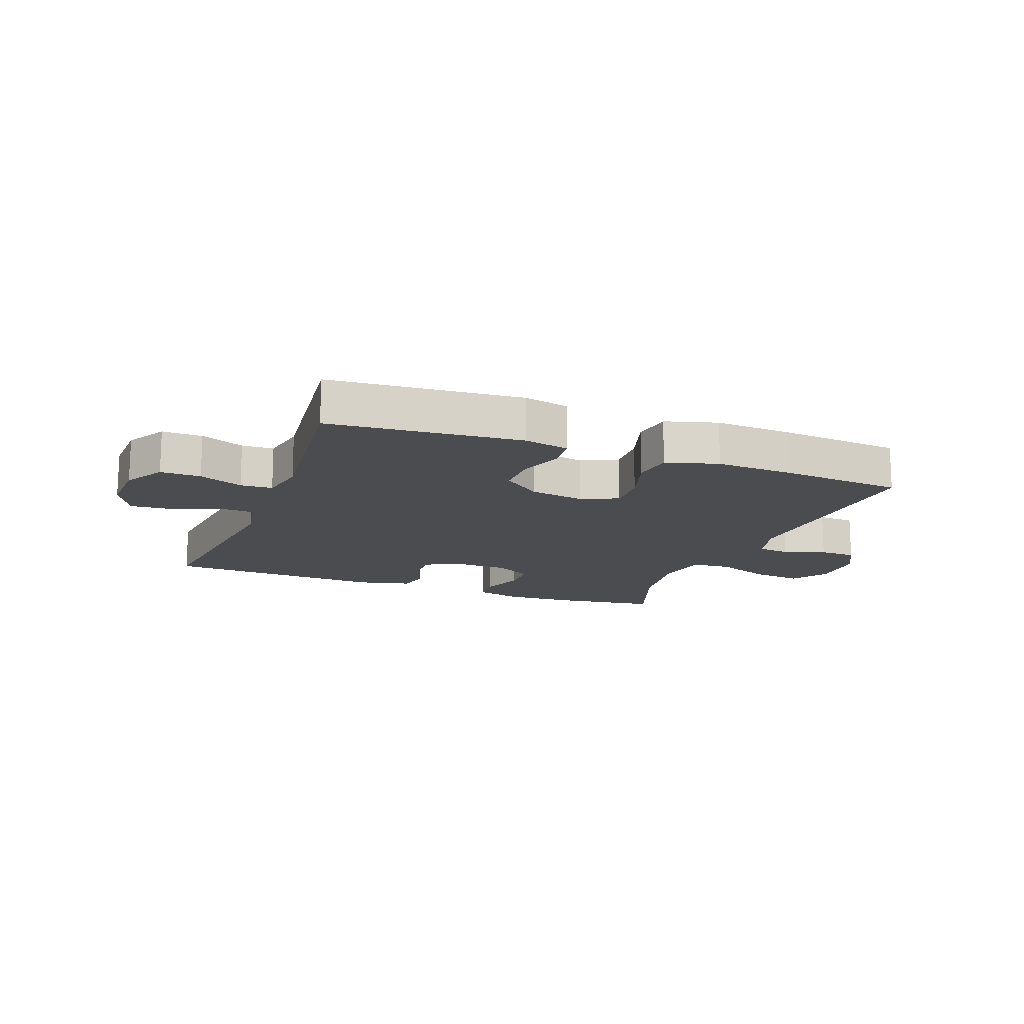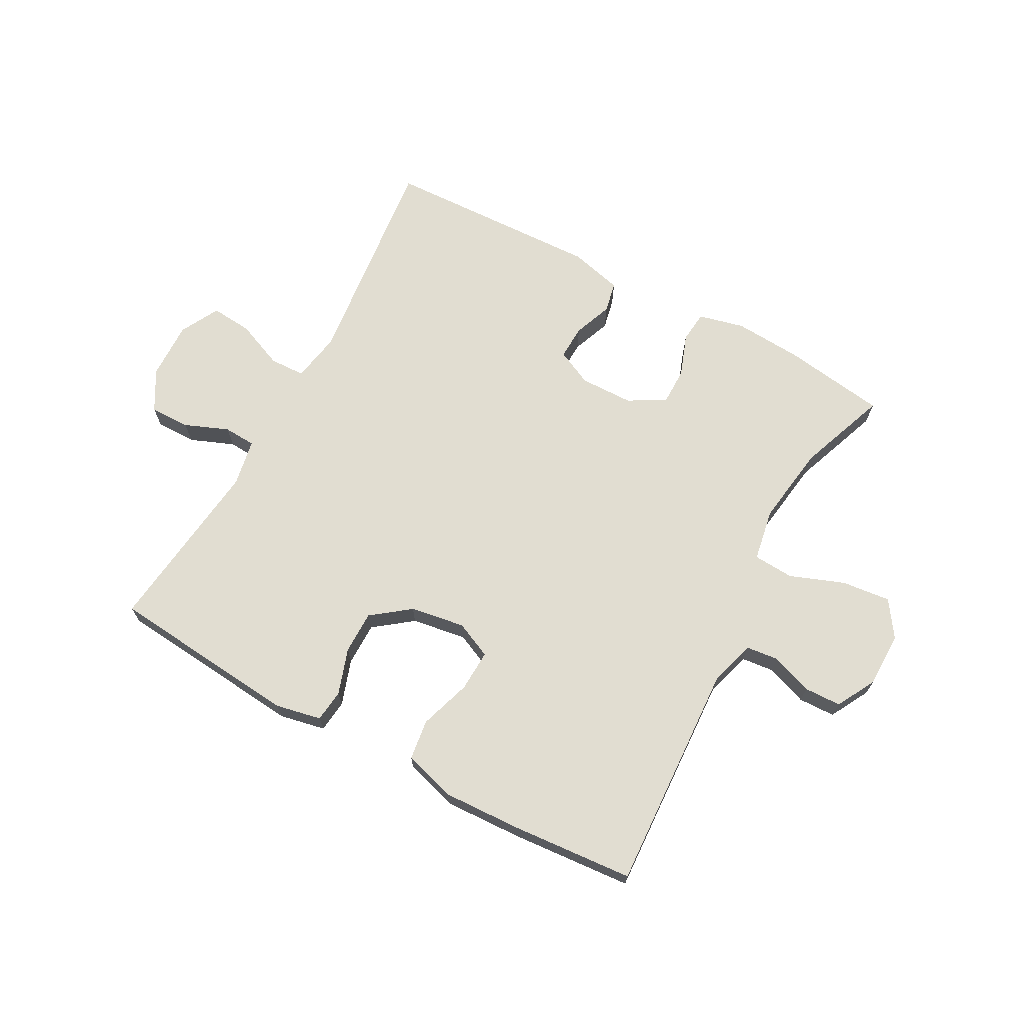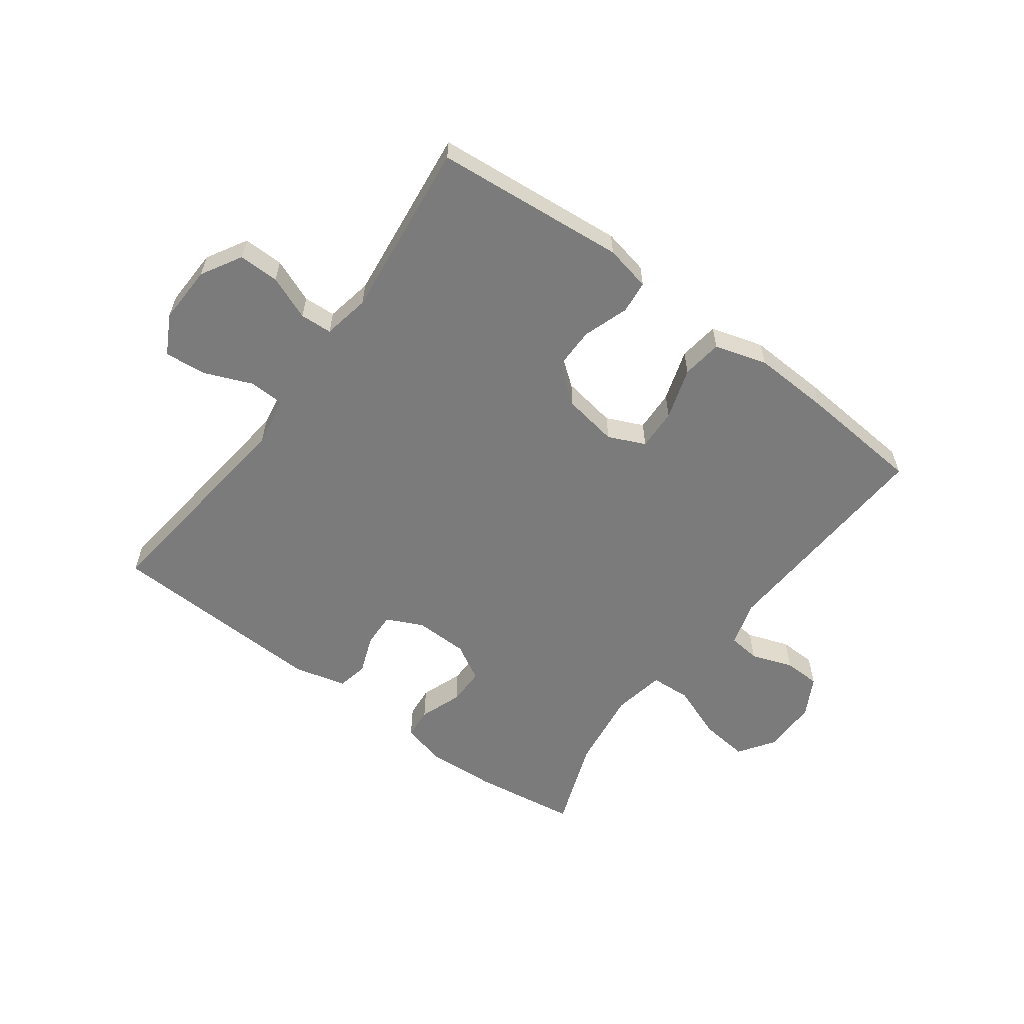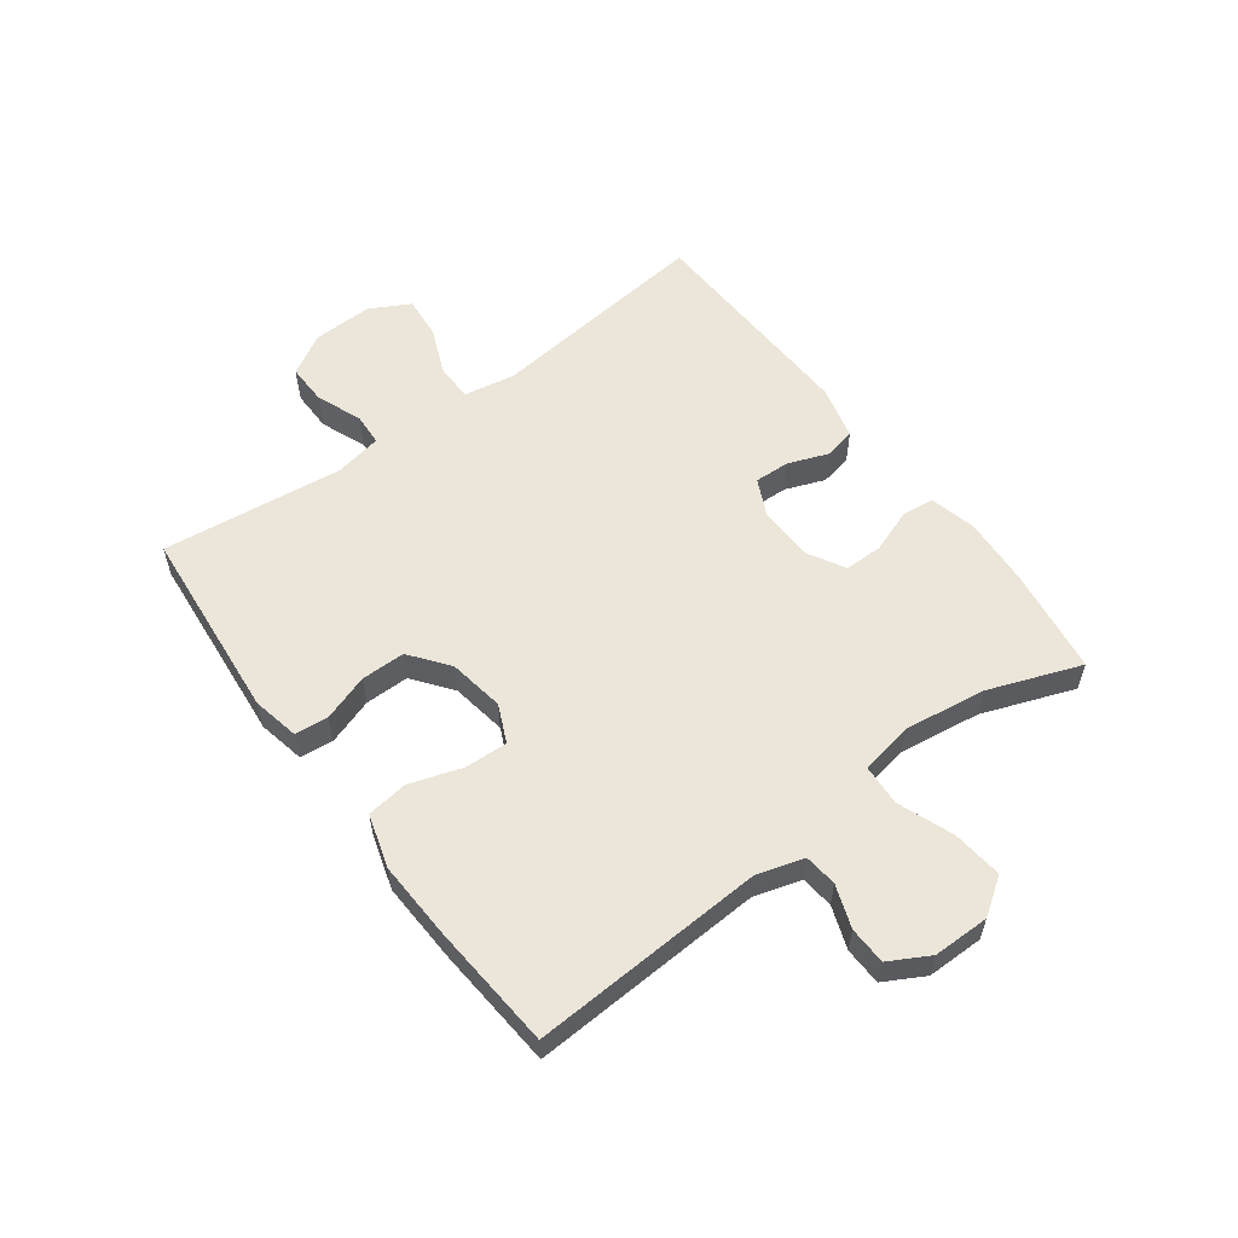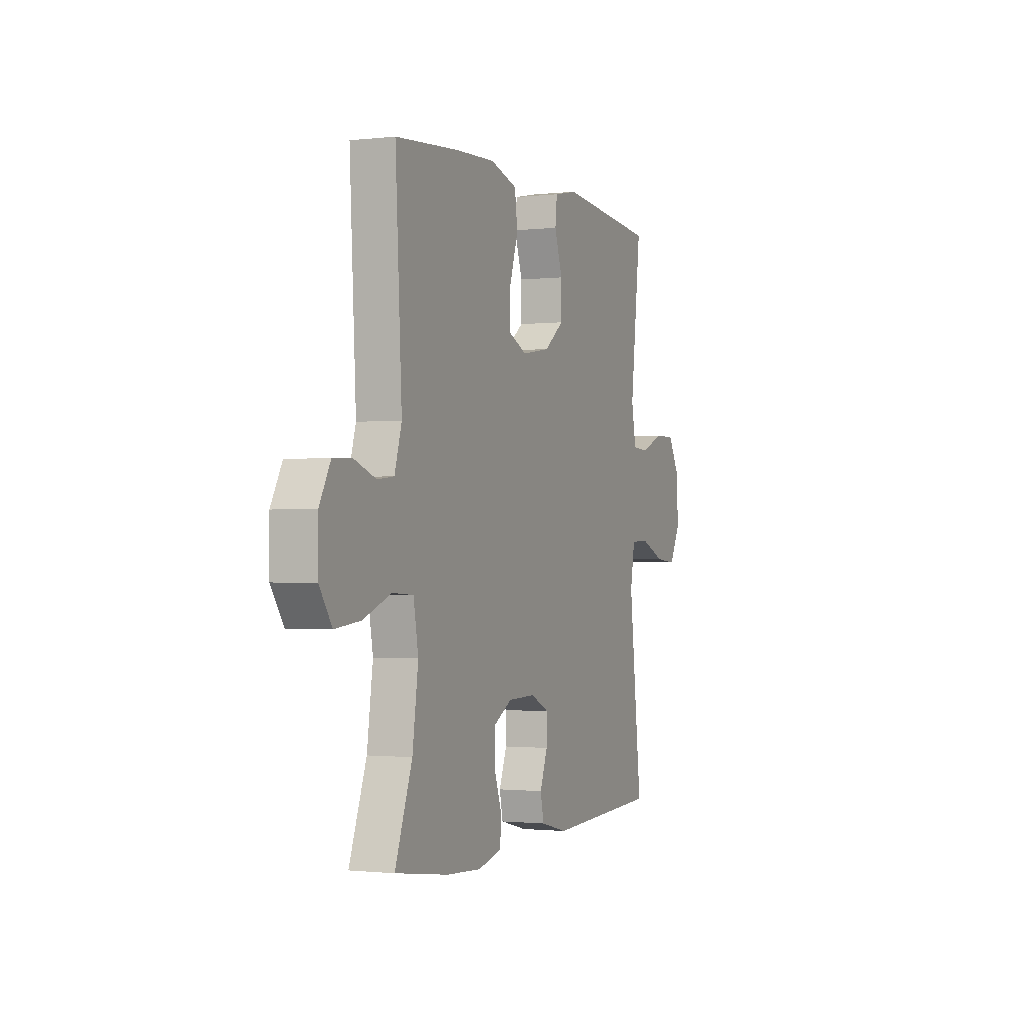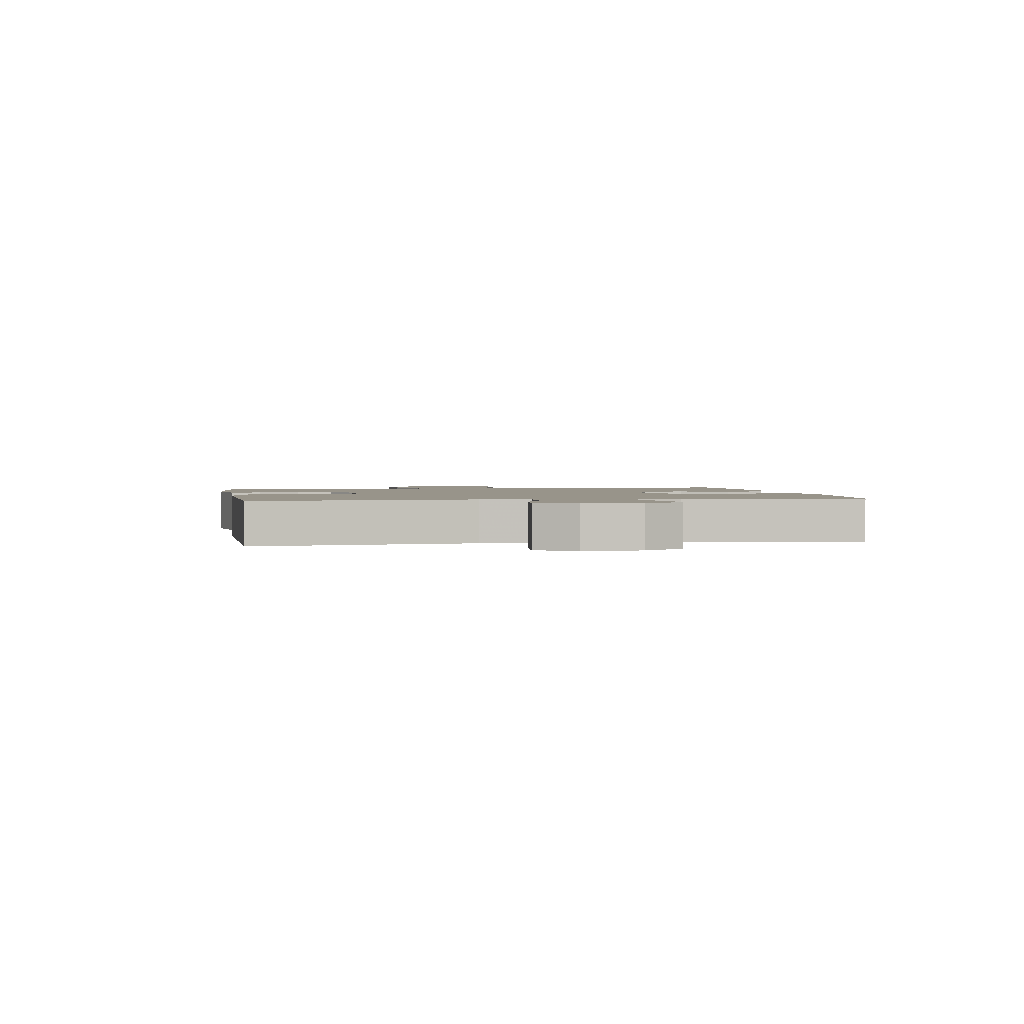
<metadata>
{"format":"obj","ext":"obj","renderer":"f3d","projection":"perspective","resolution":1024,"background":"white","views":[{"elev":-15.0,"azim":-21.0,"up":"+Y"},{"elev":68.8,"azim":28.6,"up":"+Y"},{"elev":-58.5,"azim":-36.5,"up":"+Y"},{"elev":57.3,"azim":53.5,"up":"+Y"},{"elev":-1.2,"azim":112.6,"up":"+Z"},{"elev":1.8,"azim":-99.1,"up":"+Y"}]}
</metadata>
<code>
v -0.5 0.07 0.5
v -0.178 0.07 0.529
v -0.101 0.07 0.513
v -0.095 0.07 0.458
v -0.121 0.07 0.381
v -0.121 0.07 0.308
v -0.057 0.07 0.259
v 0.035 0.07 0.244
v 0.097 0.07 0.272
v 0.094 0.07 0.342
v 0.066 0.07 0.429
v 0.075 0.07 0.497
v 0.163 0.07 0.523
v 0.294 0.07 0.517
v 0.5 0.07 0.5
v 0.479 0.07 0.114
v 0.502 0.07 0.037
v 0.556 0.07 0.031
v 0.626 0.07 0.056
v 0.688 0.07 0.054
v 0.724 0.07 -0.012
v 0.724 0.07 -0.105
v 0.683 0.07 -0.165
v 0.601 0.07 -0.156
v 0.509 0.07 -0.121
v 0.441 0.07 -0.125
v 0.425 0.07 -0.213
v 0.444 0.07 -0.348
v 0.5 0.07 -0.5
v 0.326 0.07 -0.525
v 0.211 0.07 -0.532
v 0.134 0.07 -0.513
v 0.129 0.07 -0.46
v 0.155 0.07 -0.388
v 0.155 0.07 -0.325
v 0.093 0.07 -0.29
v 0.003 0.07 -0.288
v -0.058 0.07 -0.317
v -0.056 0.07 -0.375
v -0.031 0.07 -0.441
v -0.042 0.07 -0.493
v -0.131 0.07 -0.515
v -0.5 0.07 -0.5
v -0.458 0.07 -0.129
v -0.473 0.07 -0.045
v -0.533 0.07 -0.043
v -0.613 0.07 -0.076
v -0.683 0.07 -0.082
v -0.718 0.07 -0.016
v -0.715 0.07 0.082
v -0.676 0.07 0.15
v -0.608 0.07 0.149
v -0.534 0.07 0.119
v -0.48 0.07 0.122
v -0.465 0.07 0.201
v -0.5 0 0.5
v -0.178 0 0.529
v -0.101 0 0.513
v -0.095 0 0.458
v -0.121 0 0.381
v -0.121 0 0.308
v -0.057 0 0.259
v 0.035 0 0.244
v 0.097 0 0.272
v 0.094 0 0.342
v 0.066 0 0.429
v 0.075 0 0.497
v 0.163 0 0.523
v 0.294 0 0.517
v 0.5 0 0.5
v 0.479 0 0.114
v 0.502 0 0.037
v 0.556 0 0.031
v 0.626 0 0.056
v 0.688 0 0.054
v 0.724 0 -0.012
v 0.724 0 -0.105
v 0.683 0 -0.165
v 0.601 0 -0.156
v 0.509 0 -0.121
v 0.441 0 -0.125
v 0.425 0 -0.213
v 0.444 0 -0.348
v 0.5 0 -0.5
v 0.326 0 -0.525
v 0.211 0 -0.532
v 0.134 0 -0.513
v 0.129 0 -0.46
v 0.155 0 -0.388
v 0.155 0 -0.325
v 0.093 0 -0.29
v 0.003 0 -0.288
v -0.058 0 -0.317
v -0.056 0 -0.375
v -0.031 0 -0.441
v -0.042 0 -0.493
v -0.131 0 -0.515
v -0.5 0 -0.5
v -0.458 0 -0.129
v -0.473 0 -0.045
v -0.533 0 -0.043
v -0.613 0 -0.076
v -0.683 0 -0.082
v -0.718 0 -0.016
v -0.715 0 0.082
v -0.676 0 0.15
v -0.608 0 0.149
v -0.534 0 0.119
v -0.48 0 0.122
v -0.465 0 0.201
f 51 52 53
f 50 51 53
f 49 50 53
f 48 49 53
f 47 48 53
f 46 47 53
f 45 46 53 54
f 44 45 54 55
f 42 43 44
f 41 42 44
f 40 41 44
f 39 40 44
f 38 39 44 55
f 32 33 34
f 31 32 34
f 30 31 34
f 29 30 34
f 28 29 34
f 27 28 34 35
f 26 27 35 36
f 23 24 25
f 22 23 25
f 21 22 25
f 20 21 25
f 19 20 25
f 18 19 25
f 17 18 25 26
f 26 36 37
f 17 26 37
f 16 17 37
f 14 15 16
f 13 14 16
f 12 13 16
f 11 12 16
f 10 11 16
f 3 4 5
f 2 3 5
f 1 2 5
f 55 1 5
f 55 5 6
f 38 55 6 7
f 37 38 7 8
f 16 37 8 9
f 9 10 16
f 108 107 106
f 108 106 105
f 108 105 104
f 108 104 103
f 108 103 102
f 108 102 101
f 109 108 101 100
f 110 109 100 99
f 99 98 97
f 99 97 96
f 99 96 95
f 99 95 94
f 110 99 94 93
f 89 88 87
f 89 87 86
f 89 86 85
f 89 85 84
f 89 84 83
f 90 89 83 82
f 91 90 82 81
f 80 79 78
f 80 78 77
f 80 77 76
f 80 76 75
f 80 75 74
f 80 74 73
f 81 80 73 72
f 92 91 81
f 92 81 72
f 92 72 71
f 71 70 69
f 71 69 68
f 71 68 67
f 71 67 66
f 71 66 65
f 60 59 58
f 60 58 57
f 60 57 56
f 60 56 110
f 61 60 110
f 62 61 110 93
f 63 62 93 92
f 64 63 92 71
f 71 65 64
f 1 56 57 2
f 2 57 58 3
f 3 58 59 4
f 4 59 60 5
f 5 60 61 6
f 6 61 62 7
f 7 62 63 8
f 8 63 64 9
f 9 64 65 10
f 10 65 66 11
f 11 66 67 12
f 12 67 68 13
f 13 68 69 14
f 14 69 70 15
f 15 70 71 16
f 16 71 72 17
f 17 72 73 18
f 18 73 74 19
f 19 74 75 20
f 20 75 76 21
f 21 76 77 22
f 22 77 78 23
f 23 78 79 24
f 24 79 80 25
f 25 80 81 26
f 26 81 82 27
f 27 82 83 28
f 28 83 84 29
f 29 84 85 30
f 30 85 86 31
f 31 86 87 32
f 32 87 88 33
f 33 88 89 34
f 34 89 90 35
f 35 90 91 36
f 36 91 92 37
f 37 92 93 38
f 38 93 94 39
f 39 94 95 40
f 40 95 96 41
f 41 96 97 42
f 42 97 98 43
f 43 98 99 44
f 44 99 100 45
f 45 100 101 46
f 46 101 102 47
f 47 102 103 48
f 48 103 104 49
f 49 104 105 50
f 50 105 106 51
f 51 106 107 52
f 52 107 108 53
f 53 108 109 54
f 54 109 110 55
f 55 110 56 1

</code>
